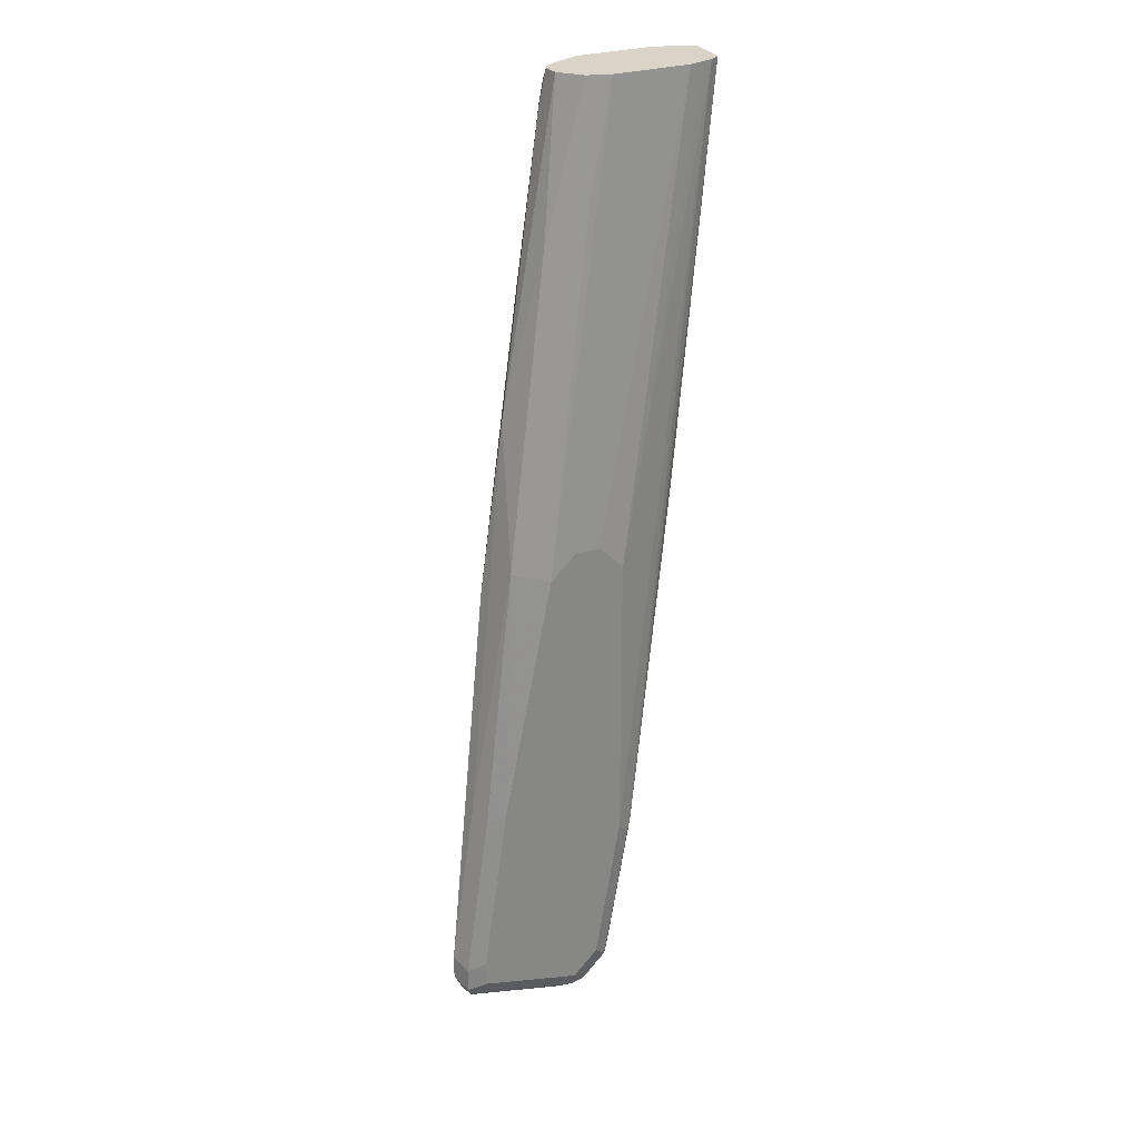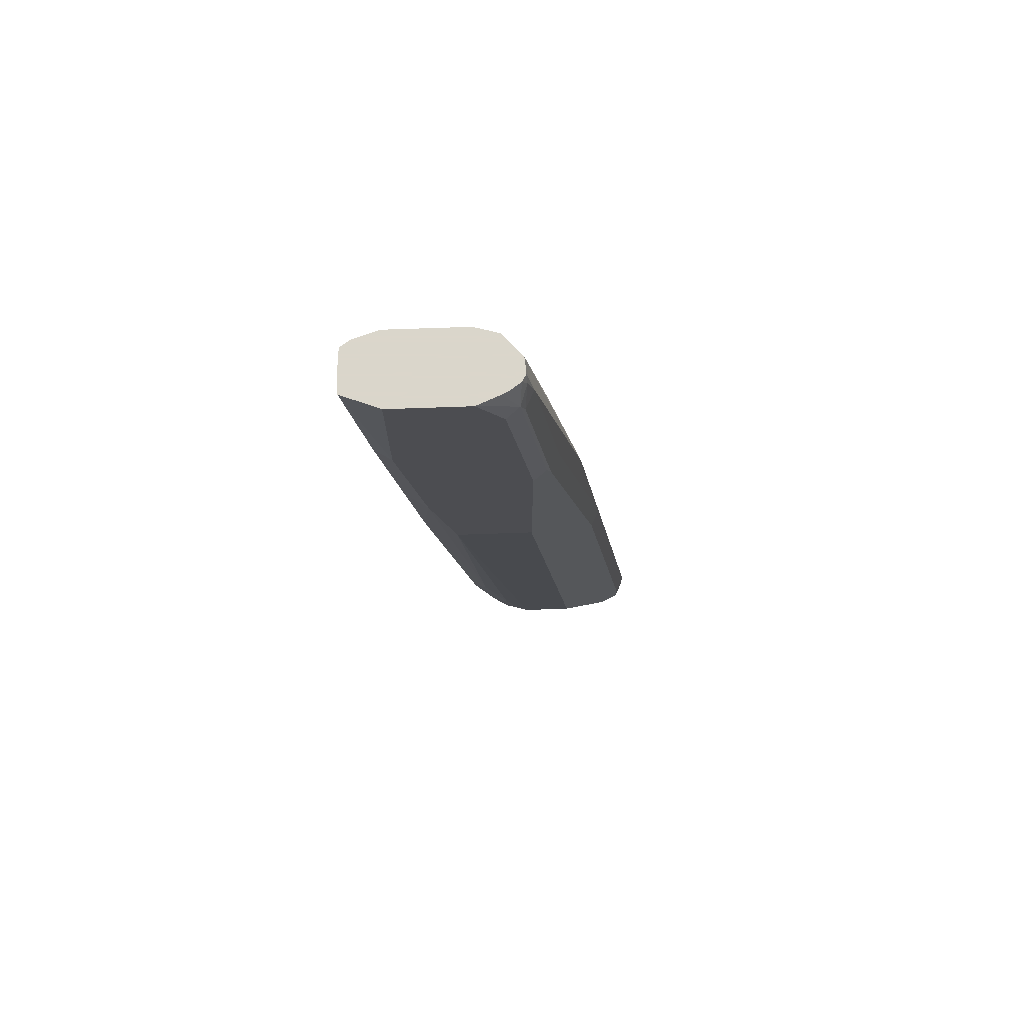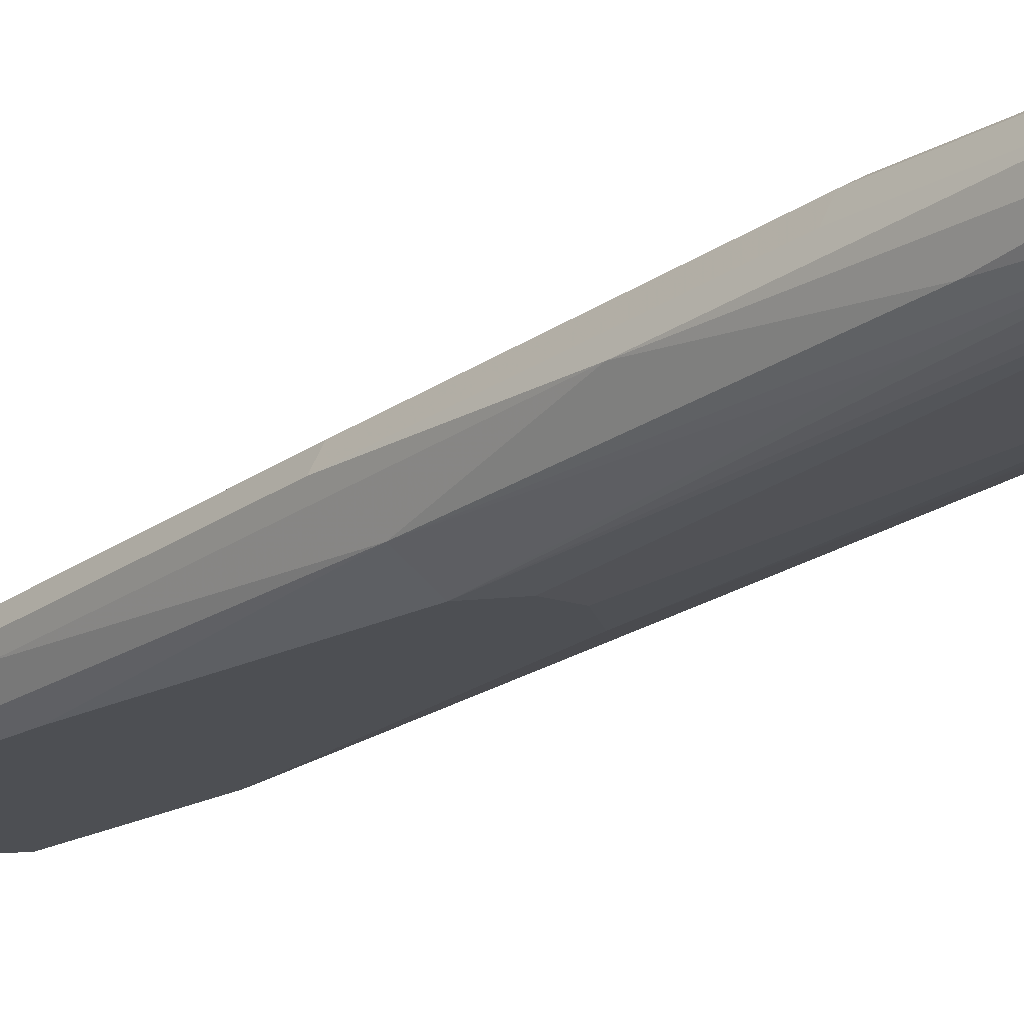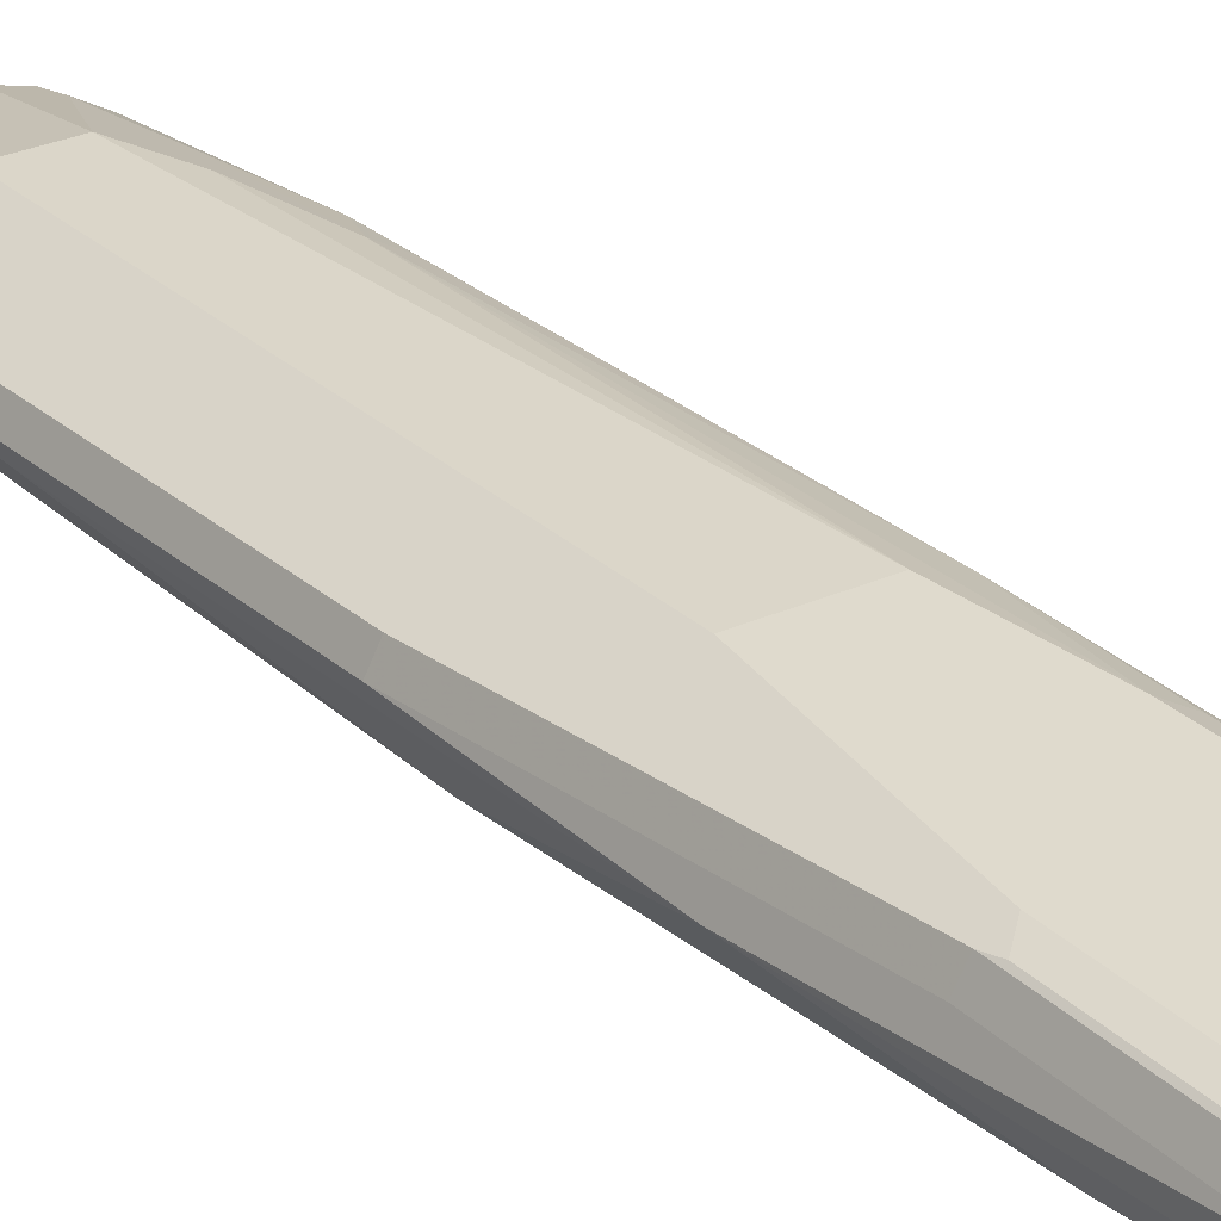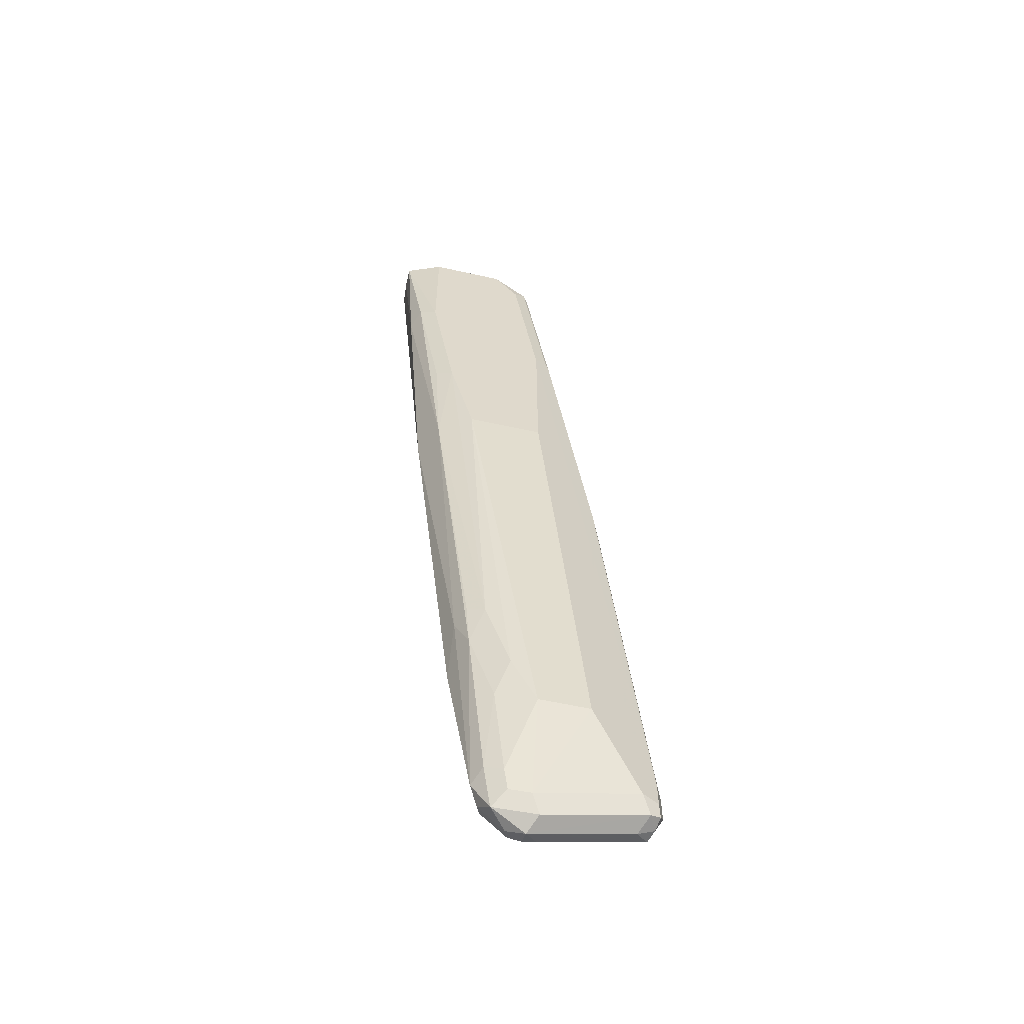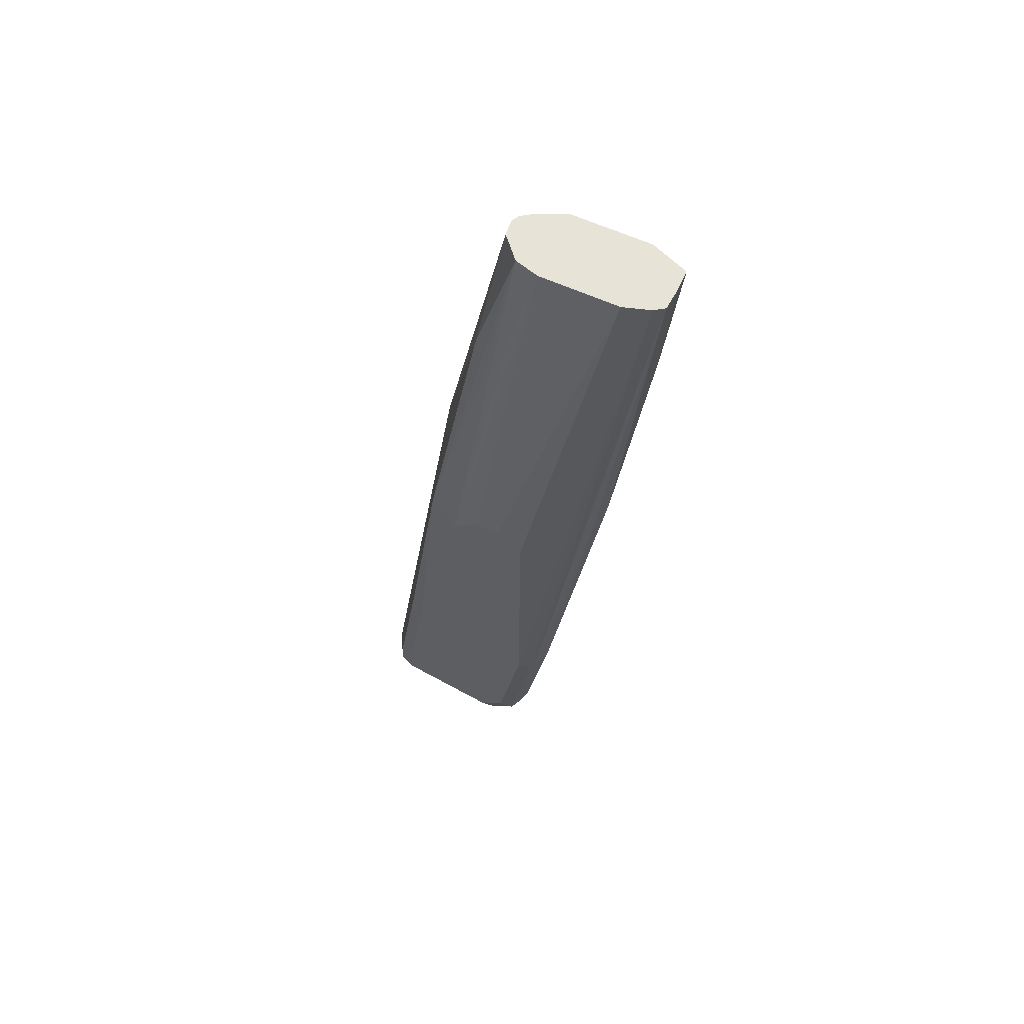
<metadata>
{"format":"obj","ext":"obj","renderer":"f3d","projection":"perspective","resolution":1024,"background":"white","views":[{"elev":28.4,"azim":-25.6,"up":"+Z"},{"elev":73.7,"azim":178.0,"up":"+Z"},{"elev":-18.0,"azim":-32.6,"up":"+Y"},{"elev":32.9,"azim":-30.7,"up":"+Y"},{"elev":-58.5,"azim":167.0,"up":"+Z"},{"elev":62.3,"azim":24.5,"up":"+Z"}]}
</metadata>
<code>
v -0.2454 0.0818 -0.8792
v -0.2385 0.09543 -0.8792
v -0.2454 0.0818 -0.8997
v -0.2385 0.06816 -0.8861
v -0.2249 0.0818 -0.7361
v -0.2045 0.1022 -0.552
v -0.2249 0.1022 -0.8792
v -0.2385 0.09543 -0.8997
v -0.1976 0.1159 -0.552
v -0.184 0.1227 -0.552
v -0.2402 0.09202 -0.9099
v -0.2385 0.0818 -0.9133
v -0.2385 0.06816 -0.9065
v -0.2249 0.06135 -0.8792
v -0.2181 0.06816 -0.7429
v -0.2147 0.07157 -0.7054
v -0.1908 0.07498 -0.5249
v -0.184 0.1022 -0.409
v -0.1431 0.1227 -0.184
v -0.1636 0.1227 -0.3272
v -0.2249 0.1022 -0.8997
v -0.2317 0.09543 -0.9133
v -0.1568 0.1363 -0.3272
v -0.184 0.1227 -0.8383
v -0.1431 0.1431 -0.3272
v -0.2249 0.0818 -0.9201
v -0.2351 0.07157 -0.915
v -0.2249 0.06816 -0.9133
v -0.2249 0.06135 -0.8997
v -0.2045 0.06135 -0.7361
v -0.1431 0.0818 -0.3067
v -0.1209 0.09187 -0.1558
v -0.1533 0.09202 -0.2761
v -0.184 0.06135 -0.6338
v -0.1636 0.06135 -0.5317
v -0.1363 0.1091 -0.1558
v -0.137 0.116 -0.1558
v -0.1374 0.1217 -0.1558
v -0.138 0.1252 -0.1636
v -0.1363 0.1363 -0.184
v -0.1431 0.1022 -0.9201
v -0.1499 0.09543 -0.9338
v -0.1431 0.0818 -0.9406
v -0.1533 0.138 -0.317
v -0.1431 0.1227 -0.8383
v -0.1431 0.1431 -0.4704
v -0.1227 0.1431 -0.184
v -0.1533 0.07157 -0.9355
v -0.1431 0.06816 -0.9338
v -0.1431 0.06135 -0.9201
v -0.1022 0.0866 -0.1558
v -0.1227 0.0818 -0.2454
v -0.1431 0.06135 -0.5112
v -0.1341 0.1272 -0.1558
v -0.1329 0.138 -0.1738
v -0.1261 0.09884 -0.9167
v -0.1159 0.08861 -0.9269
v -0.1295 0.07498 -0.9338
v -0.1227 0.1022 -0.8997
v -0.0818 0.1431 -0.4704
v -0.1227 0.1227 -0.7974
v -0.1125 0.1125 -0.8281
v -0.1022 0.1431 -0.1558
v -0.1329 0.06646 -0.9303
v -0.1227 0.06135 -0.8997
v -0.0409 0.0866 -0.1558
v -0.1227 0.06135 -0.5112
v -0.1253 0.1332 -0.1558
v -0.1201 0.1358 -0.1558
v -0.1091 0.07498 -0.9133
v -0.1091 0.09543 -0.8928
v -0.1022 0.0818 -0.8997
v -0.06135 0.1431 -0.3885
v -0.1022 0.1227 -0.7361
v -0.09203 0.1125 -0.7667
v -0.0409 0.1431 -0.1558
v -0.1125 0.06646 -0.9099
v -0.1022 0.06135 -0.777
v -0.02828 0.09052 -0.1558
v -0.1022 0.06135 -0.5317
v -0.1091 0.06816 -0.8997
v -0.0818 0.0818 -0.777
v -0.0818 0.1022 -0.7361
v -0.04772 0.1363 -0.3817
v -0.05455 0.1295 -0.4771
v -0.0409 0.1431 -0.2659
v -0.08862 0.1159 -0.7293
v -0.01143 0.1317 -0.1558
v -0.09203 0.06646 -0.7872
v -0.02045 0.09312 -0.1558
v -0.08862 0.06816 -0.777
v -0.0409 0.1022 -0.4704
v -0.04772 0.08861 -0.4908
v -0.02727 0.1363 -0.259
v -0.02045 0.1227 -0.2659
v -0.01143 0.1149 -0.1558
v -0.01264 0.09833 -0.1558
f 1 2 8
f 44 55 47
f 45 59 56
f 45 60 61
f 45 61 62
f 45 62 59
f 47 55 63
f 49 58 64
f 49 64 50
f 50 64 65
f 43 49 48
f 51 53 67
f 54 68 55
f 55 68 69
f 55 69 63
f 56 59 57
f 57 70 58
f 57 59 71
f 57 71 72
f 57 72 70
f 58 70 64
f 51 67 66
f 59 62 71
f 43 58 49
f 42 57 43
f 32 96 88
f 32 88 76
f 32 76 63
f 32 63 69
f 32 69 68
f 32 68 54
f 32 54 38
f 32 38 37
f 32 37 36
f 43 57 58
f 32 36 33
f 32 52 51
f 35 53 51
f 35 51 52
f 38 54 39
f 39 54 55
f 39 55 40
f 41 56 42
f 41 45 56
f 42 56 57
f 32 35 52
f 32 97 96
f 60 73 74
f 61 74 62
f 77 91 89
f 78 89 90
f 78 90 80
f 79 80 90
f 82 92 93
f 82 93 91
f 82 83 92
f 83 85 92
f 84 94 85
f 77 81 91
f 85 94 95
f 86 88 94
f 88 96 95
f 88 95 94
f 89 91 90
f 90 91 97
f 91 93 97
f 92 95 97
f 92 97 93
f 95 96 97
f 85 95 92
f 60 74 61
f 76 88 86
f 75 87 85
f 62 74 75
f 62 75 71
f 64 70 77
f 64 77 65
f 65 89 78
f 66 67 80
f 66 80 79
f 70 72 81
f 70 81 77
f 75 85 83
f 71 75 72
f 72 91 81
f 72 75 83
f 72 83 82
f 73 84 85
f 73 85 74
f 73 86 94
f 73 94 84
f 74 87 75
f 74 85 87
f 72 82 91
f 32 90 97
f 65 77 89
f 32 66 79
f 6 19 20
f 6 20 23
f 6 23 9
f 7 10 24
f 7 24 21
f 8 21 22
f 8 22 11
f 9 23 10
f 10 23 25
f 6 18 19
f 10 25 46
f 11 22 12
f 12 22 26
f 12 26 27
f 12 27 13
f 13 27 28
f 13 28 29
f 14 29 50
f 14 50 65
f 14 65 78
f 10 46 24
f 14 78 80
f 5 18 6
f 5 15 16
f 32 79 90
f 1 8 3
f 1 3 13
f 1 13 4
f 1 4 15
f 1 15 5
f 1 5 6
f 1 6 9
f 1 9 2
f 5 17 18
f 2 7 21
f 2 9 10
f 2 10 7
f 3 8 11
f 3 11 12
f 3 12 13
f 4 13 29
f 4 29 14
f 4 14 30
f 4 30 15
f 2 21 8
f 14 80 67
f 5 16 17
f 14 53 35
f 23 55 44
f 23 44 25
f 24 45 41
f 24 46 60
f 24 60 45
f 25 44 47
f 25 47 63
f 25 63 76
f 25 86 73
f 23 40 55
f 25 73 60
f 26 43 27
f 27 43 48
f 27 48 49
f 27 49 28
f 28 49 50
f 28 50 29
f 31 35 32
f 14 67 53
f 32 51 66
f 25 60 46
f 22 43 26
f 25 76 86
f 21 24 41
f 14 35 34
f 14 34 30
f 22 42 43
f 15 30 17
f 15 17 16
f 17 31 32
f 17 32 33
f 17 30 34
f 17 34 35
f 17 35 31
f 18 33 36
f 17 33 18
f 18 36 37
f 18 37 19
f 19 37 38
f 19 38 39
f 19 39 40
f 19 40 23
f 19 23 20
f 21 41 42
f 21 42 22

</code>
